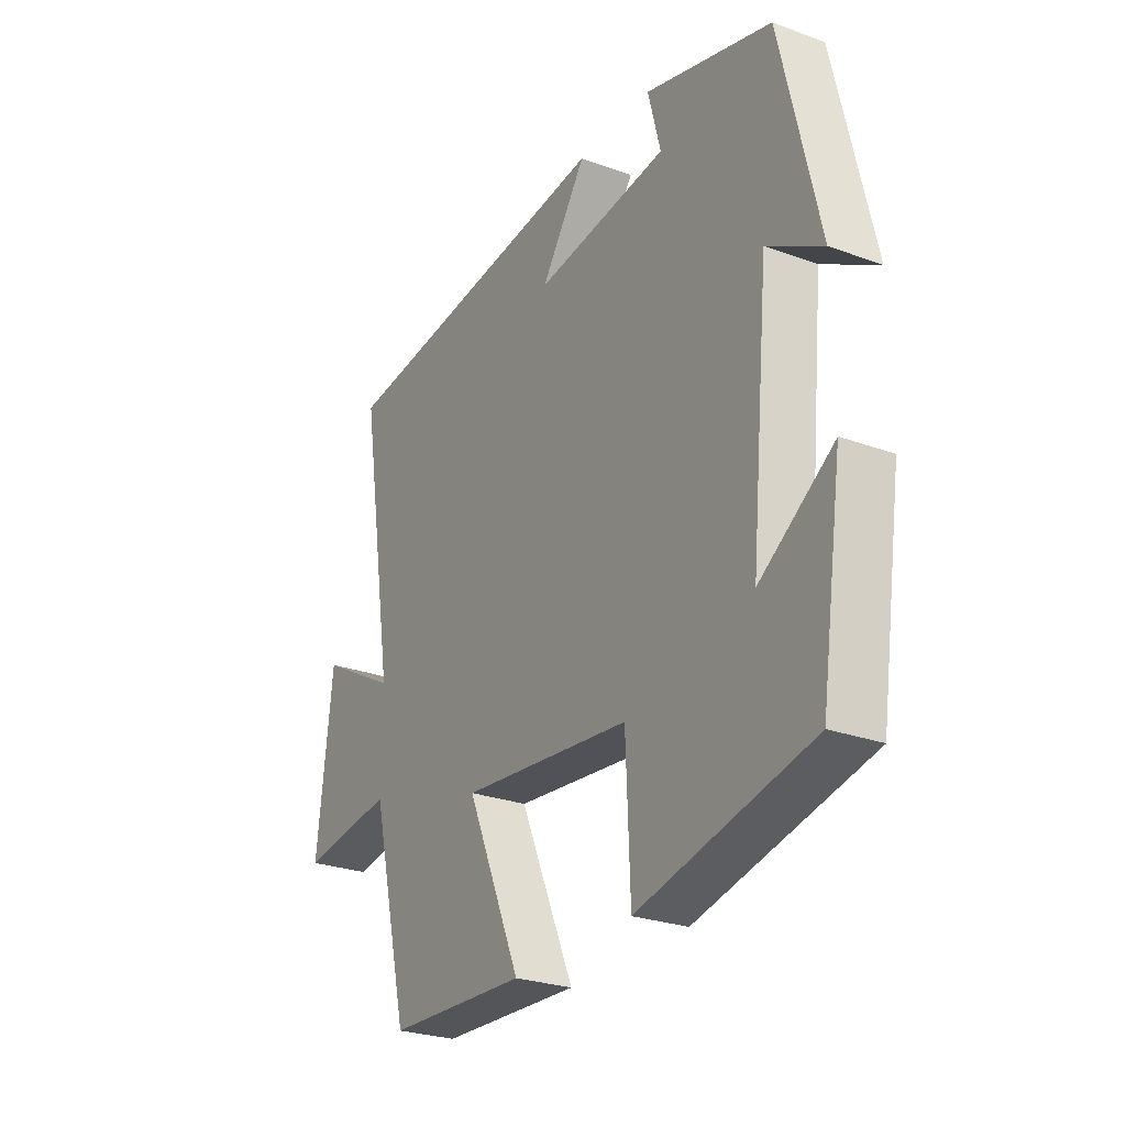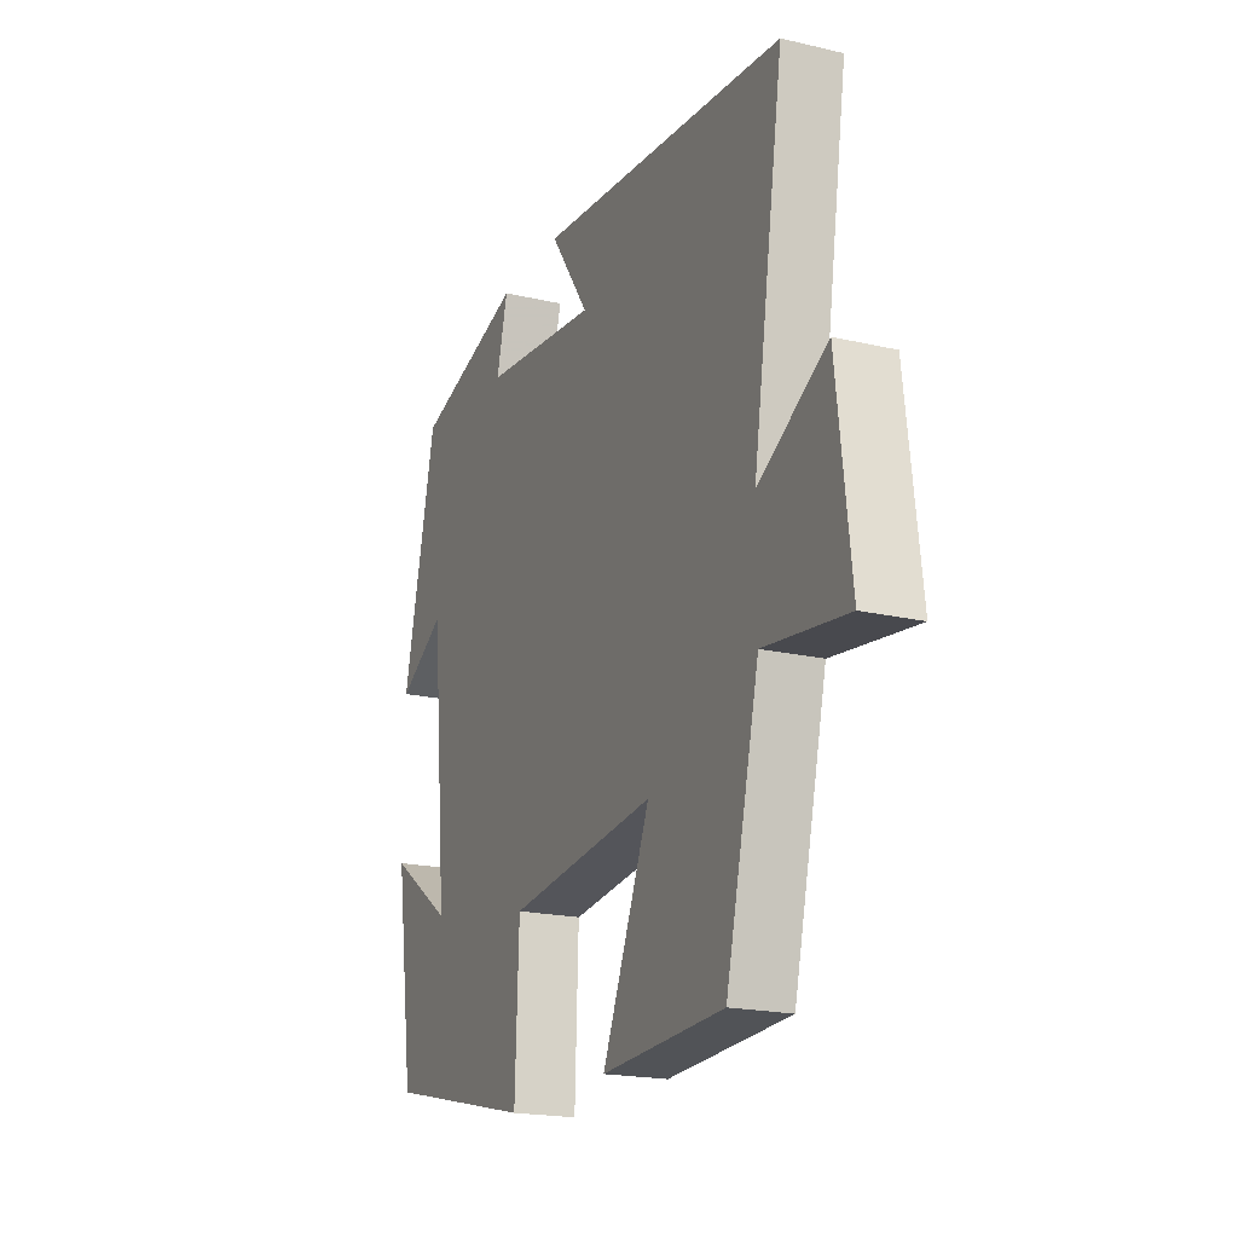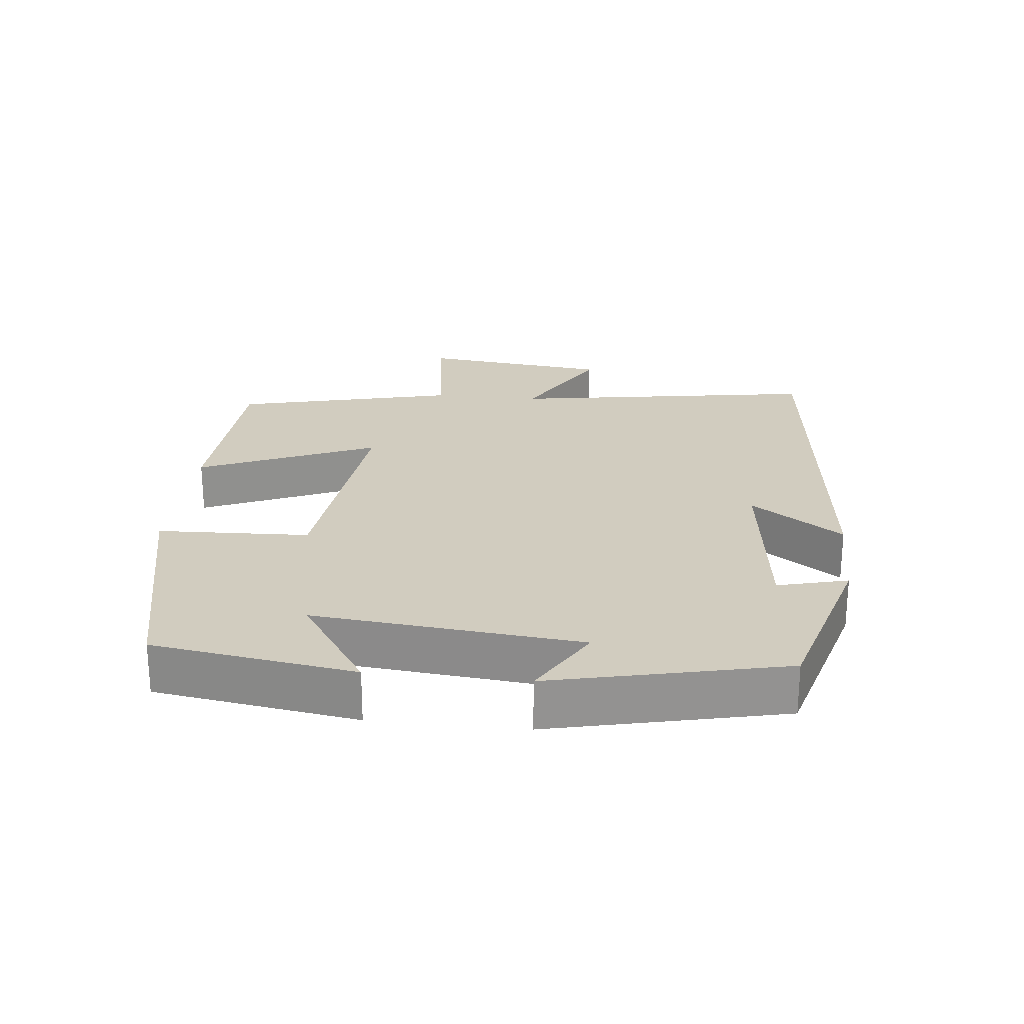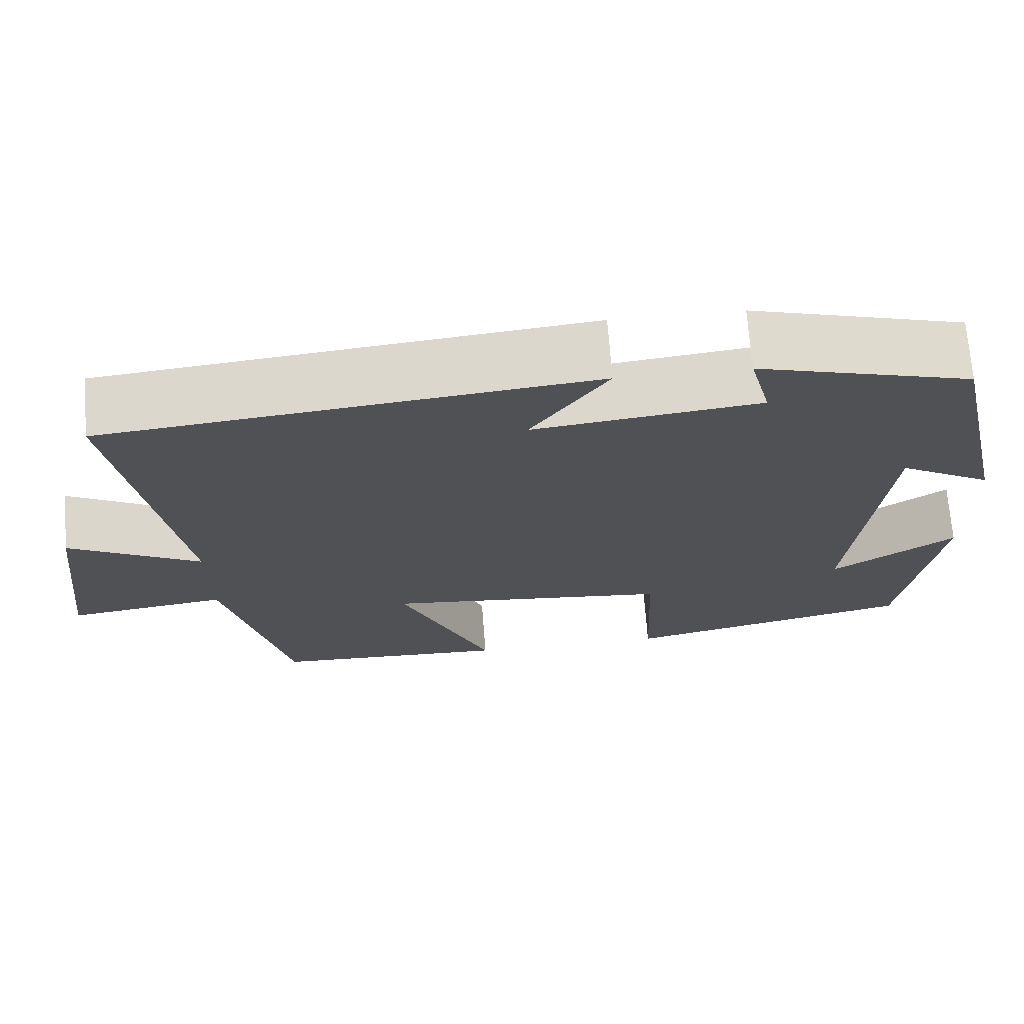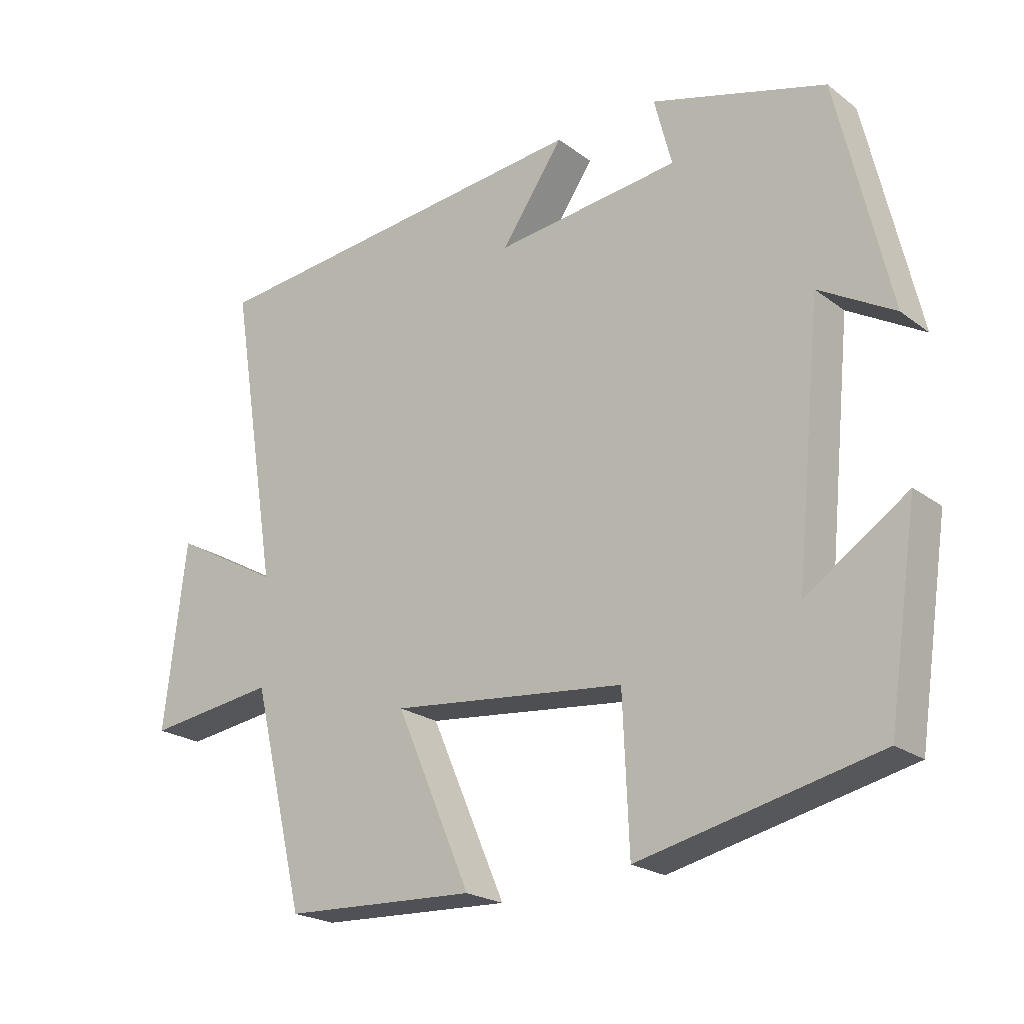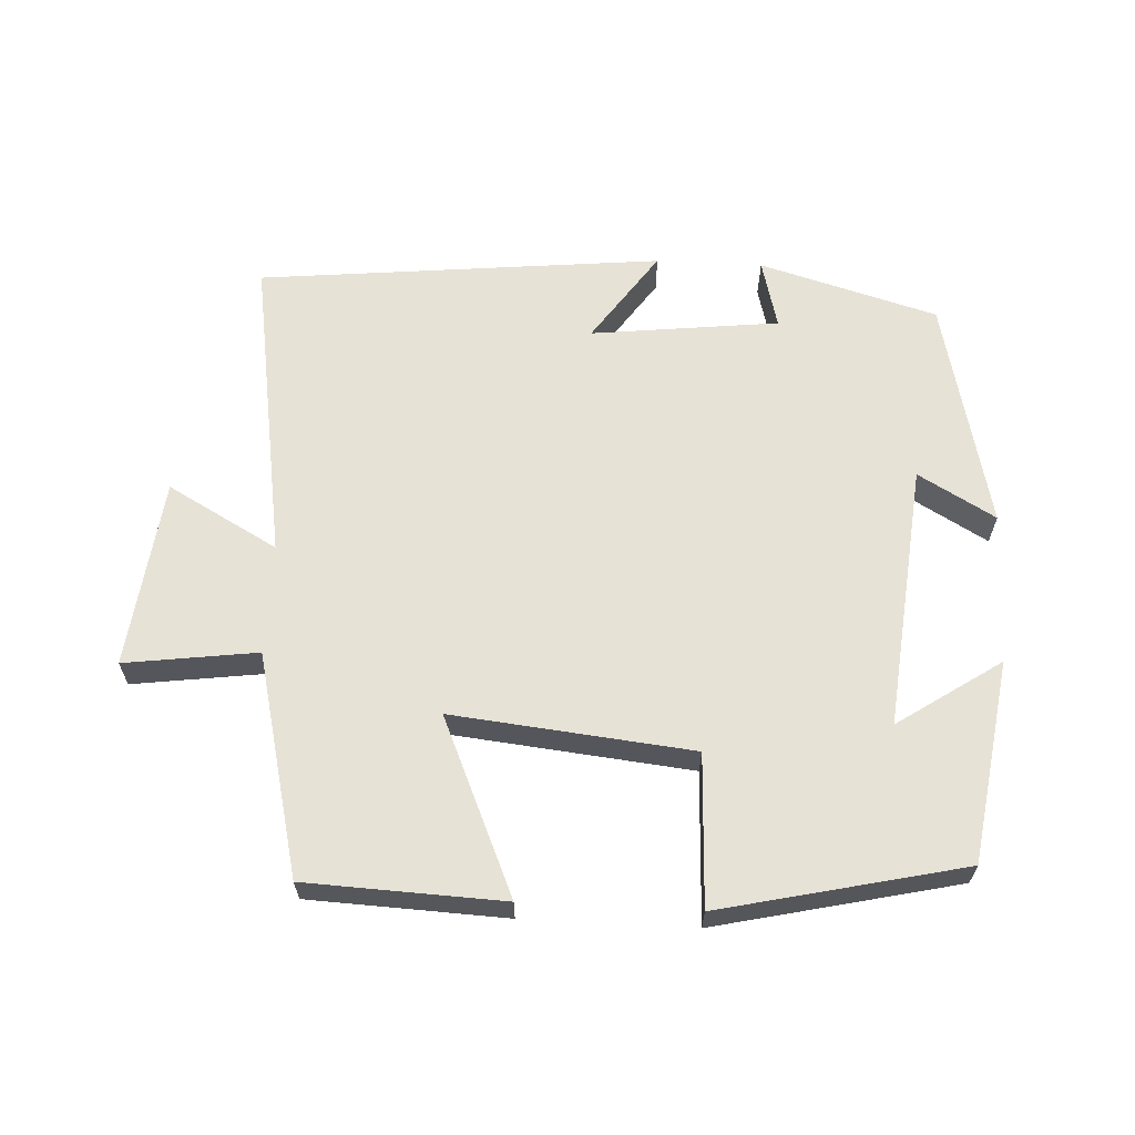
<metadata>
{"format":"obj","ext":"obj","renderer":"f3d","projection":"perspective","resolution":1024,"background":"white","views":[{"elev":-26.5,"azim":-119.9,"up":"+Z"},{"elev":-19.8,"azim":66.6,"up":"+Z"},{"elev":24.0,"azim":-83.9,"up":"+Y"},{"elev":70.0,"azim":175.7,"up":"+Z"},{"elev":-21.9,"azim":-142.0,"up":"+Z"},{"elev":63.0,"azim":-177.0,"up":"+Y"}]}
</metadata>
<code>
v 0.422 0.07 -0.488
v 0.138 0.07 -0.5
v 0.249 0.07 -0.245
v -0.097 0.07 -0.281
v -0.106 0.07 -0.5
v -0.456 0.07 -0.42
v -0.5 0.07 -0.129
v -0.351 0.07 -0.229
v -0.389 0.07 0.155
v -0.5 0.07 0.091
v -0.423 0.07 0.426
v -0.166 0.07 0.5
v -0.192 0.07 0.399
v 0.08 0.07 0.367
v -0.012 0.07 0.5
v 0.572 0.07 0.439
v 0.5 0.07 -0.008
v 0.659 0.07 0.08
v 0.691 0.07 -0.194
v 0.5 0.07 -0.168
v 0.422 0 -0.488
v 0.138 0 -0.5
v 0.249 0 -0.245
v -0.097 0 -0.281
v -0.106 0 -0.5
v -0.456 0 -0.42
v -0.5 0 -0.129
v -0.351 0 -0.229
v -0.389 0 0.155
v -0.5 0 0.091
v -0.423 0 0.426
v -0.166 0 0.5
v -0.192 0 0.399
v 0.08 0 0.367
v -0.012 0 0.5
v 0.572 0 0.439
v 0.5 0 -0.008
v 0.659 0 0.08
v 0.691 0 -0.194
v 0.5 0 -0.168
f 17 18 19 20
f 17 20 1 2
f 14 15 16 17
f 13 14 17
f 10 11 12 13
f 9 10 13
f 8 9 13 17
f 5 6 7 8
f 4 5 8
f 3 4 8 17
f 2 3 17
f 40 39 38 37
f 22 21 40 37
f 37 36 35 34
f 37 34 33
f 33 32 31 30
f 33 30 29
f 37 33 29 28
f 28 27 26 25
f 28 25 24
f 37 28 24 23
f 37 23 22
f 1 21 22 2
f 2 22 23 3
f 3 23 24 4
f 4 24 25 5
f 5 25 26 6
f 6 26 27 7
f 7 27 28 8
f 8 28 29 9
f 9 29 30 10
f 10 30 31 11
f 11 31 32 12
f 12 32 33 13
f 13 33 34 14
f 14 34 35 15
f 15 35 36 16
f 16 36 37 17
f 17 37 38 18
f 18 38 39 19
f 19 39 40 20
f 20 40 21 1

</code>
